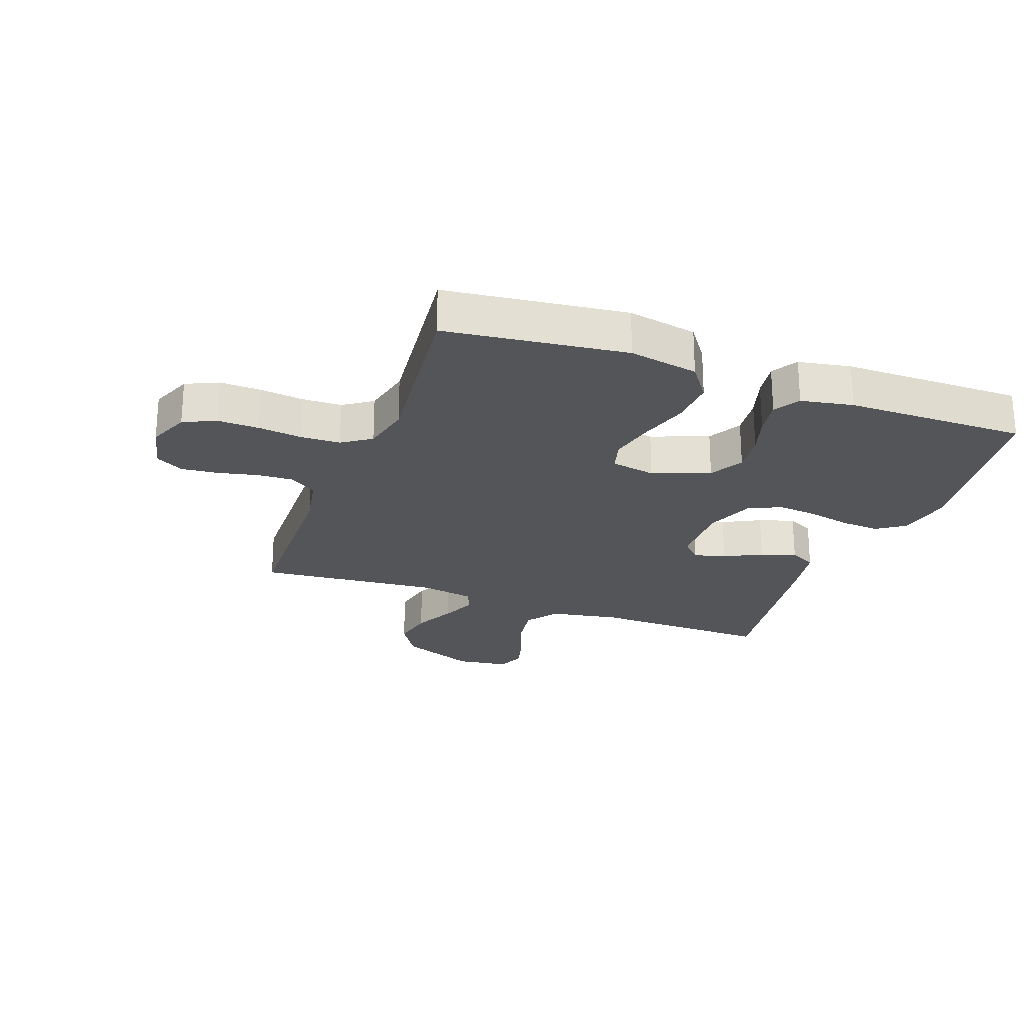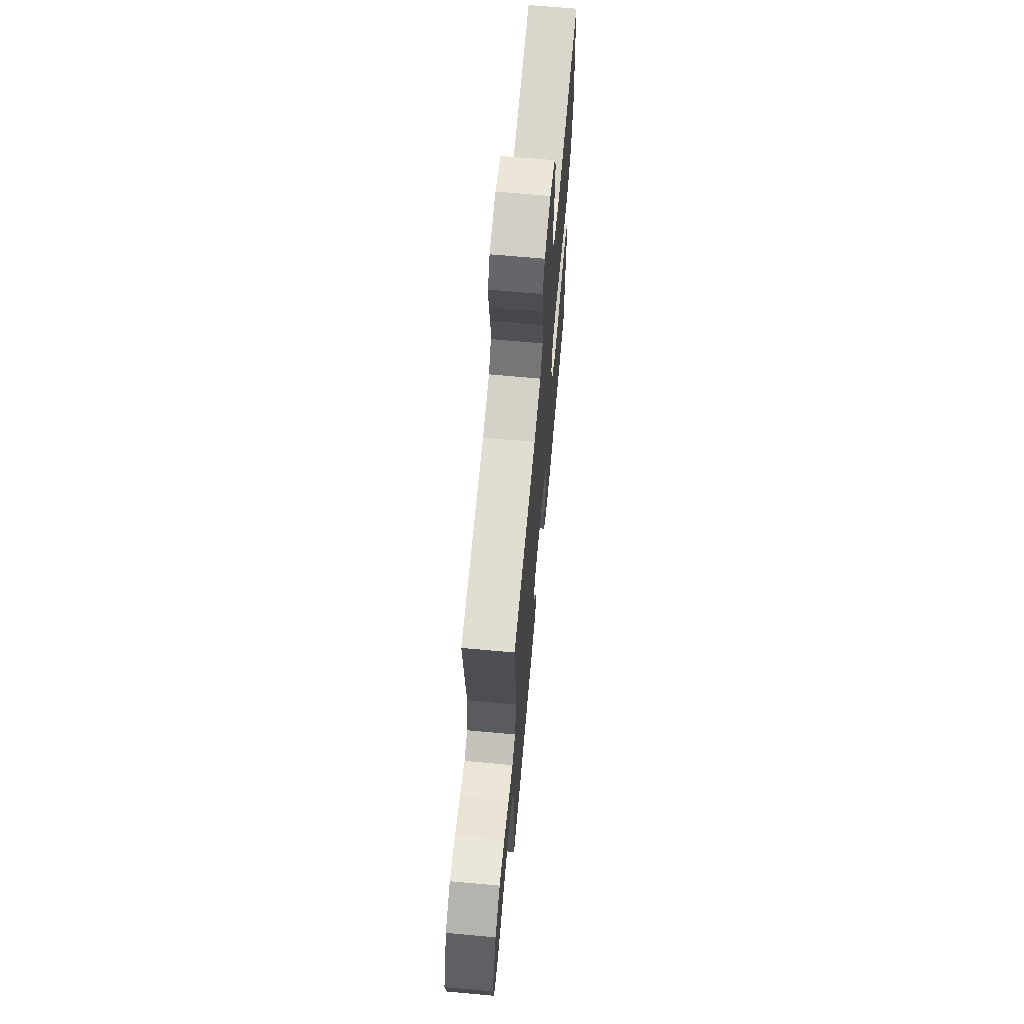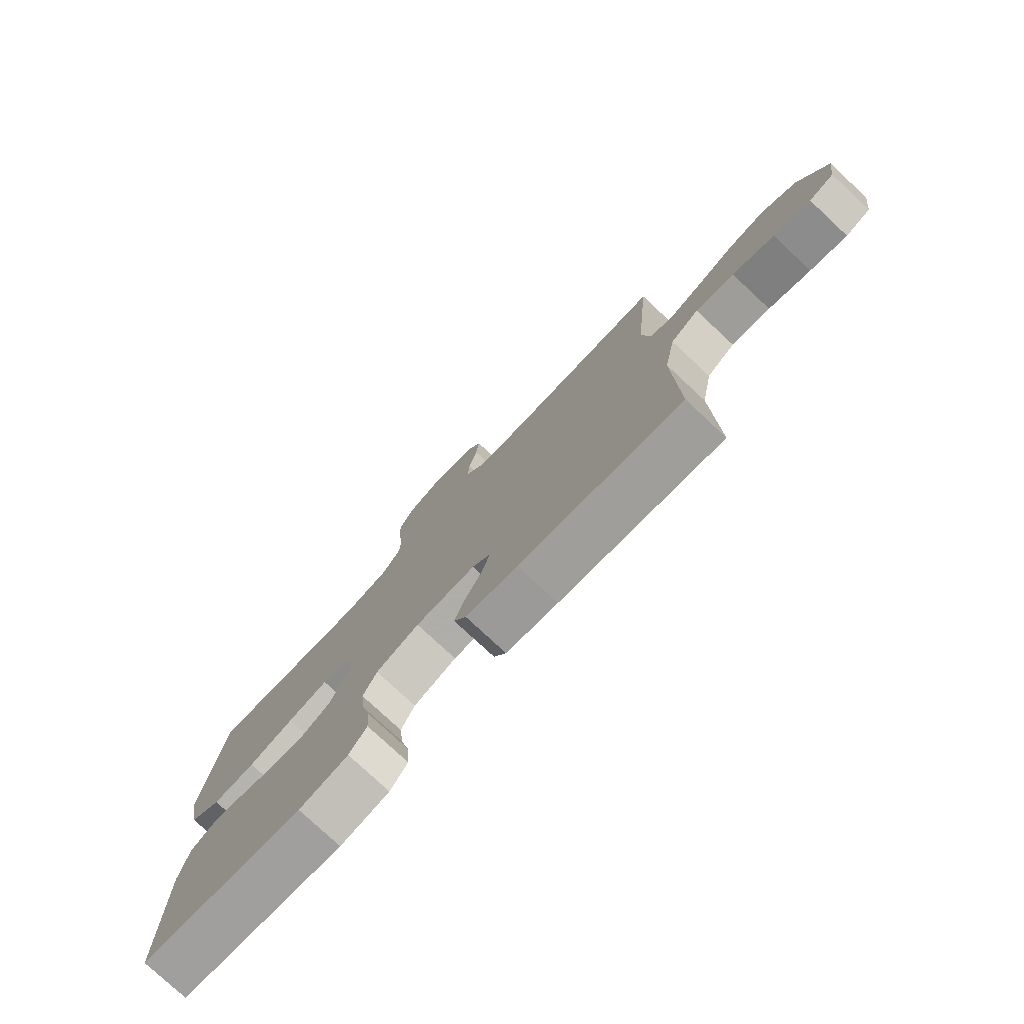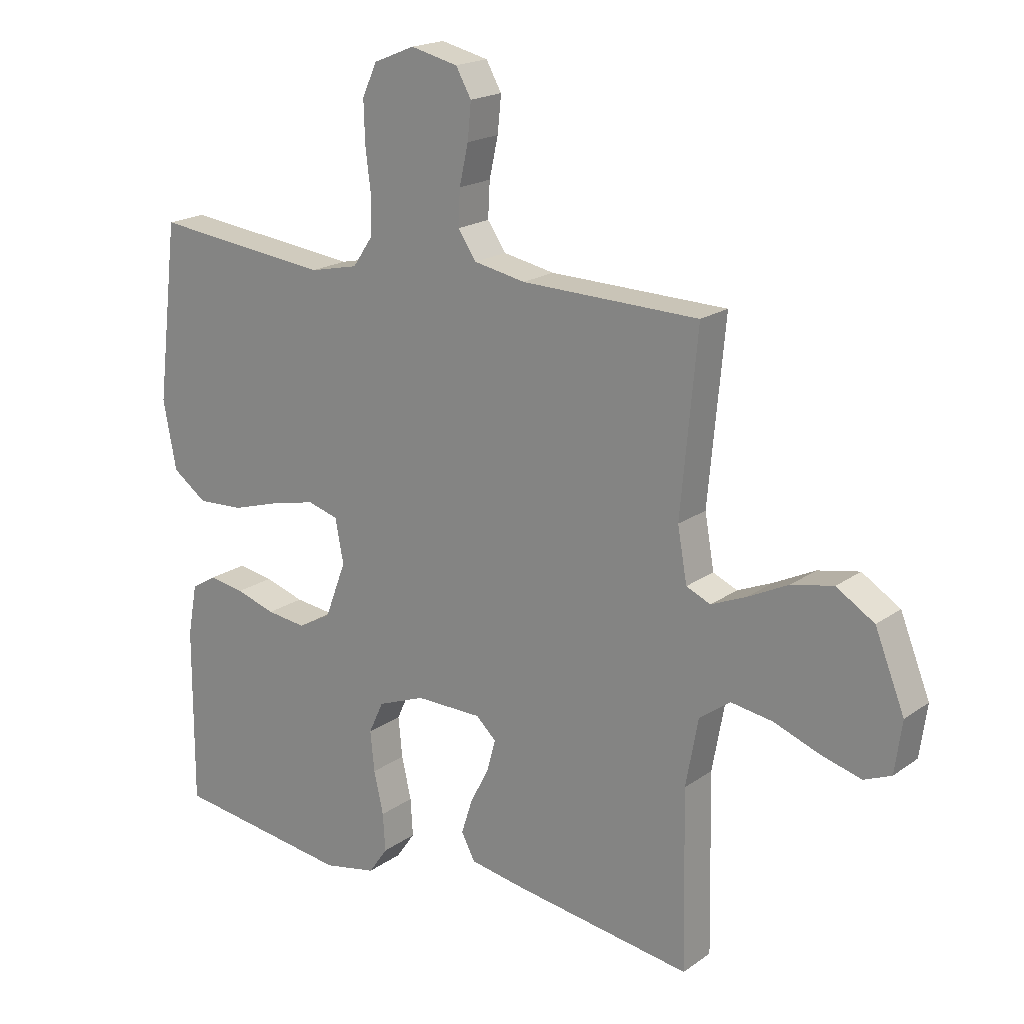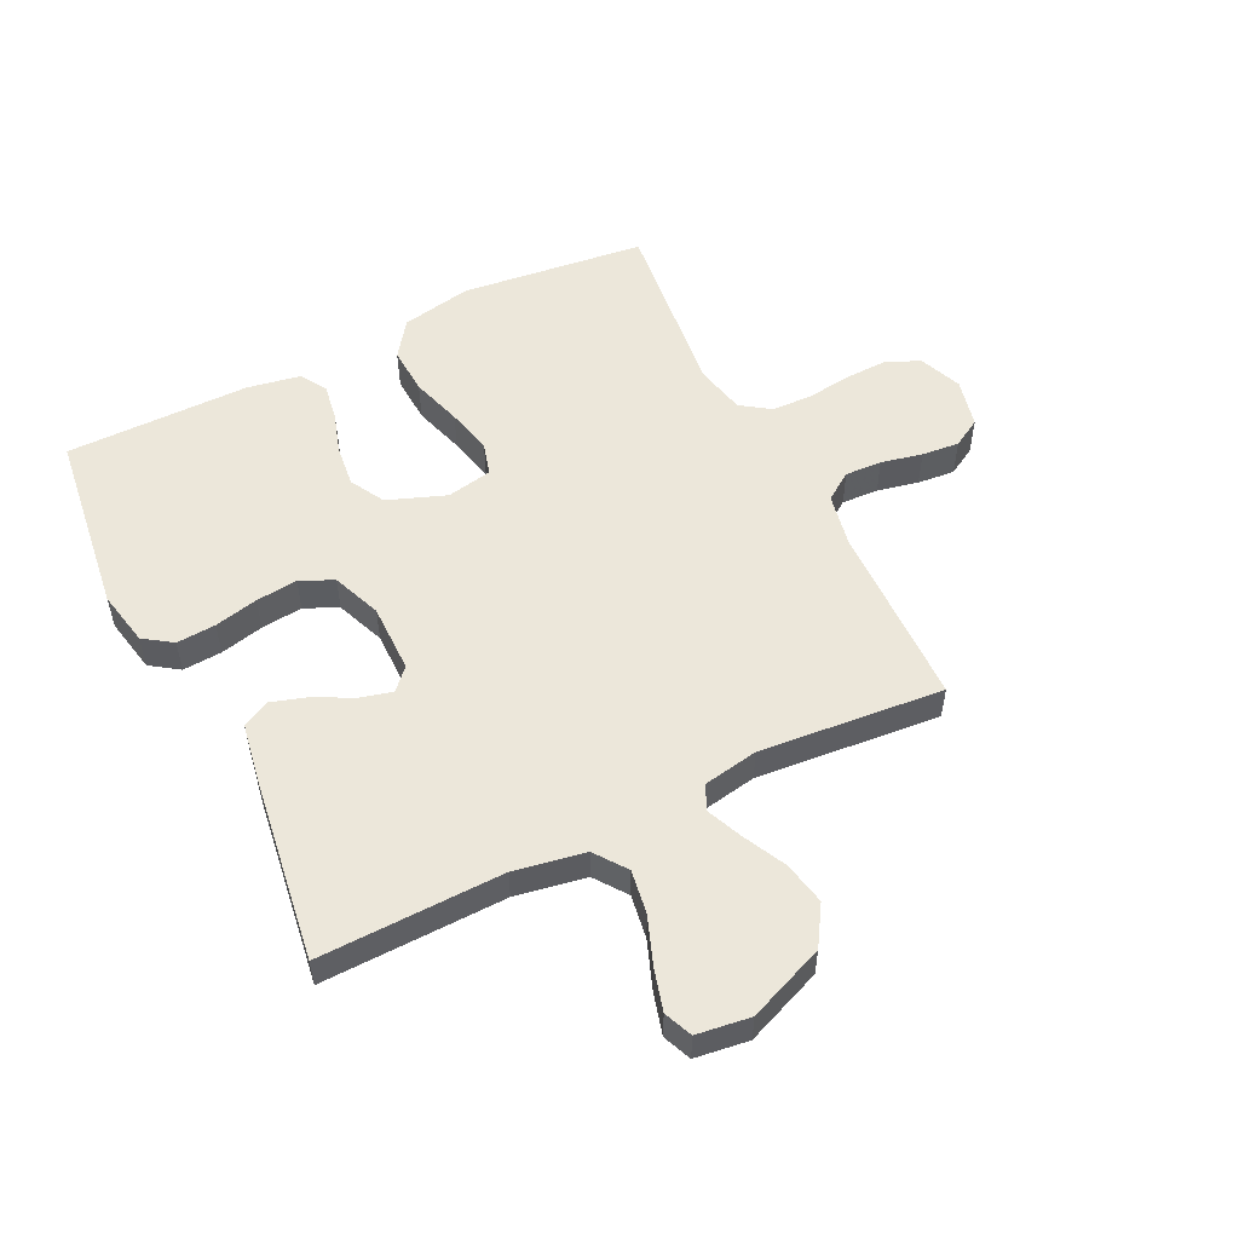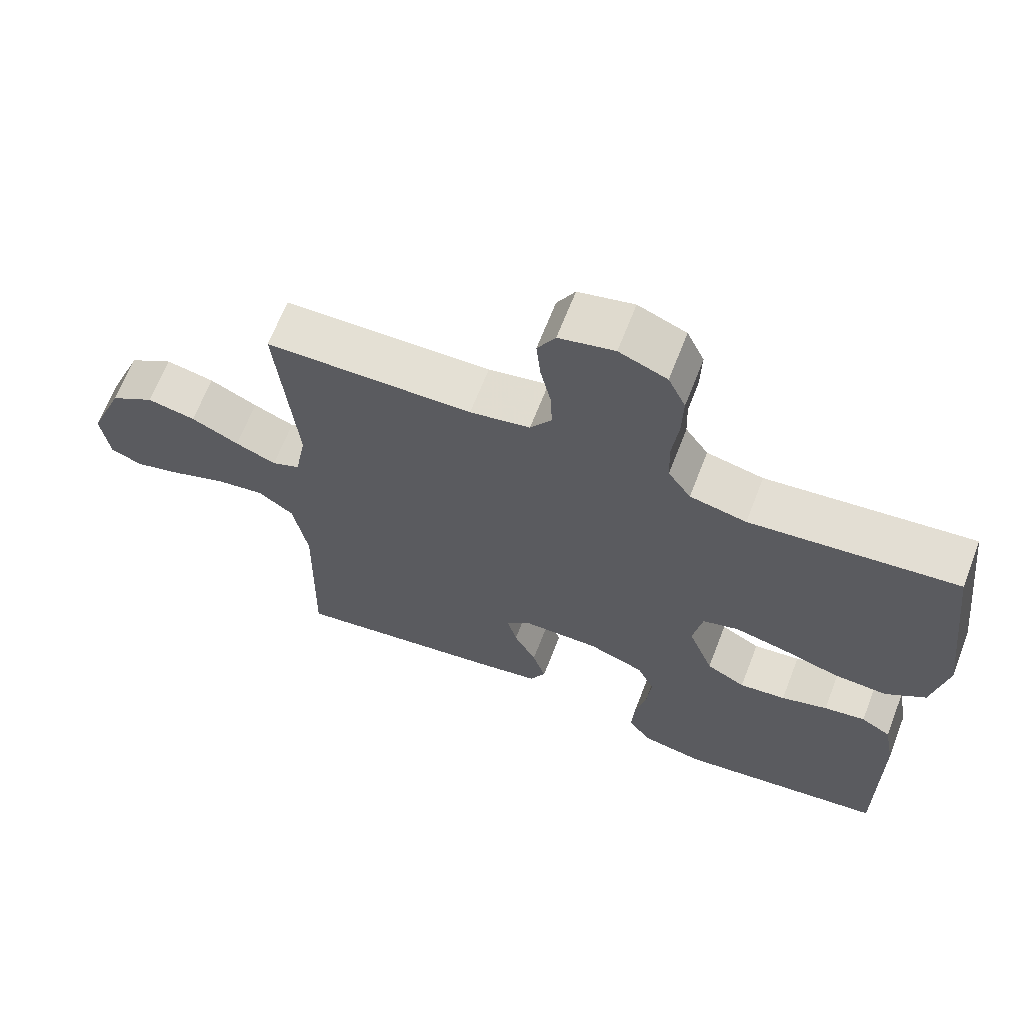
<metadata>
{"format":"obj","ext":"obj","renderer":"f3d","projection":"perspective","resolution":1024,"background":"white","views":[{"elev":-24.2,"azim":69.8,"up":"+Y"},{"elev":67.3,"azim":-84.8,"up":"+Z"},{"elev":-77.9,"azim":-133.0,"up":"+Z"},{"elev":19.0,"azim":-142.7,"up":"+Z"},{"elev":54.0,"azim":-116.4,"up":"+Y"},{"elev":65.9,"azim":21.2,"up":"+Z"}]}
</metadata>
<code>
v -0.5 0.07 0.5
v -0.2 0.07 0.507
v -0.113 0.07 0.524
v -0.082 0.07 0.569
v -0.085 0.07 0.629
v -0.1 0.07 0.696
v -0.106 0.07 0.757
v -0.08 0.07 0.803
v 0 0.07 0.822
v 0.069 0.07 0.794
v 0.094 0.07 0.74
v 0.092 0.07 0.671
v 0.083 0.07 0.598
v 0.085 0.07 0.532
v 0.118 0.07 0.484
v 0.2 0.07 0.466
v 0.5 0.07 0.5
v 0.536 0.07 0.2
v 0.514 0.07 0.085
v 0.456 0.07 0.043
v 0.378 0.07 0.047
v 0.295 0.07 0.072
v 0.22 0.07 0.089
v 0.168 0.07 0.074
v 0.154 0.07 0
v 0.19 0.07 -0.095
v 0.246 0.07 -0.126
v 0.313 0.07 -0.118
v 0.38 0.07 -0.097
v 0.44 0.07 -0.087
v 0.483 0.07 -0.113
v 0.499 0.07 -0.2
v 0.5 0.07 -0.5
v 0.2 0.07 -0.54
v 0.11 0.07 -0.522
v 0.078 0.07 -0.476
v 0.082 0.07 -0.412
v 0.098 0.07 -0.341
v 0.105 0.07 -0.273
v 0.08 0.07 -0.219
v 0 0.07 -0.188
v -0.112 0.07 -0.189
v -0.146 0.07 -0.221
v -0.132 0.07 -0.274
v -0.1 0.07 -0.336
v -0.081 0.07 -0.395
v -0.104 0.07 -0.439
v -0.2 0.07 -0.456
v -0.5 0.07 -0.5
v -0.494 0.07 -0.2
v -0.515 0.07 -0.085
v -0.567 0.07 -0.047
v -0.638 0.07 -0.058
v -0.715 0.07 -0.087
v -0.783 0.07 -0.106
v -0.829 0.07 -0.087
v -0.841 0.07 0
v -0.791 0.07 0.125
v -0.727 0.07 0.165
v -0.657 0.07 0.151
v -0.588 0.07 0.117
v -0.529 0.07 0.092
v -0.488 0.07 0.11
v -0.472 0.07 0.2
v -0.5 0 0.5
v -0.2 0 0.507
v -0.113 0 0.524
v -0.082 0 0.569
v -0.085 0 0.629
v -0.1 0 0.696
v -0.106 0 0.757
v -0.08 0 0.803
v 0 0 0.822
v 0.069 0 0.794
v 0.094 0 0.74
v 0.092 0 0.671
v 0.083 0 0.598
v 0.085 0 0.532
v 0.118 0 0.484
v 0.2 0 0.466
v 0.5 0 0.5
v 0.536 0 0.2
v 0.514 0 0.085
v 0.456 0 0.043
v 0.378 0 0.047
v 0.295 0 0.072
v 0.22 0 0.089
v 0.168 0 0.074
v 0.154 0 0
v 0.19 0 -0.095
v 0.246 0 -0.126
v 0.313 0 -0.118
v 0.38 0 -0.097
v 0.44 0 -0.087
v 0.483 0 -0.113
v 0.499 0 -0.2
v 0.5 0 -0.5
v 0.2 0 -0.54
v 0.11 0 -0.522
v 0.078 0 -0.476
v 0.082 0 -0.412
v 0.098 0 -0.341
v 0.105 0 -0.273
v 0.08 0 -0.219
v 0 0 -0.188
v -0.112 0 -0.189
v -0.146 0 -0.221
v -0.132 0 -0.274
v -0.1 0 -0.336
v -0.081 0 -0.395
v -0.104 0 -0.439
v -0.2 0 -0.456
v -0.5 0 -0.5
v -0.494 0 -0.2
v -0.515 0 -0.085
v -0.567 0 -0.047
v -0.638 0 -0.058
v -0.715 0 -0.087
v -0.783 0 -0.106
v -0.829 0 -0.087
v -0.841 0 0
v -0.791 0 0.125
v -0.727 0 0.165
v -0.657 0 0.151
v -0.588 0 0.117
v -0.529 0 0.092
v -0.488 0 0.11
v -0.472 0 0.2
f 58 59 60 61
f 58 61 62
f 57 58 62
f 56 57 62
f 53 54 55 56
f 52 53 56 62
f 51 52 62 63
f 47 48 49 50
f 44 45 46 47
f 43 44 47 50
f 42 43 50 51
f 35 36 37 38
f 35 38 39
f 34 35 39
f 33 34 39
f 32 33 39 40
f 28 29 30 31
f 27 28 31 32
f 19 20 21 22
f 19 22 23
f 16 17 18 19
f 15 16 19 23
f 14 15 23 24
f 10 11 12 13
f 10 13 14
f 9 10 14
f 5 6 7 8
f 4 5 8 9
f 64 1 2
f 64 2 3
f 63 64 3
f 41 42 51 63
f 41 63 3
f 27 32 40 41
f 26 27 41
f 25 26 41 3
f 24 25 3 4
f 4 9 14 24
f 125 124 123 122
f 126 125 122
f 126 122 121
f 126 121 120
f 120 119 118 117
f 126 120 117 116
f 127 126 116 115
f 114 113 112 111
f 111 110 109 108
f 114 111 108 107
f 115 114 107 106
f 102 101 100 99
f 103 102 99
f 103 99 98
f 103 98 97
f 104 103 97 96
f 95 94 93 92
f 96 95 92 91
f 86 85 84 83
f 87 86 83
f 83 82 81 80
f 87 83 80 79
f 88 87 79 78
f 77 76 75 74
f 78 77 74
f 78 74 73
f 72 71 70 69
f 73 72 69 68
f 66 65 128
f 67 66 128
f 67 128 127
f 127 115 106 105
f 67 127 105
f 105 104 96 91
f 105 91 90
f 67 105 90 89
f 68 67 89 88
f 88 78 73 68
f 1 65 66 2
f 2 66 67 3
f 3 67 68 4
f 4 68 69 5
f 5 69 70 6
f 6 70 71 7
f 7 71 72 8
f 8 72 73 9
f 9 73 74 10
f 10 74 75 11
f 11 75 76 12
f 12 76 77 13
f 13 77 78 14
f 14 78 79 15
f 15 79 80 16
f 16 80 81 17
f 17 81 82 18
f 18 82 83 19
f 19 83 84 20
f 20 84 85 21
f 21 85 86 22
f 22 86 87 23
f 23 87 88 24
f 24 88 89 25
f 25 89 90 26
f 26 90 91 27
f 27 91 92 28
f 28 92 93 29
f 29 93 94 30
f 30 94 95 31
f 31 95 96 32
f 32 96 97 33
f 33 97 98 34
f 34 98 99 35
f 35 99 100 36
f 36 100 101 37
f 37 101 102 38
f 38 102 103 39
f 39 103 104 40
f 40 104 105 41
f 41 105 106 42
f 42 106 107 43
f 43 107 108 44
f 44 108 109 45
f 45 109 110 46
f 46 110 111 47
f 47 111 112 48
f 48 112 113 49
f 49 113 114 50
f 50 114 115 51
f 51 115 116 52
f 52 116 117 53
f 53 117 118 54
f 54 118 119 55
f 55 119 120 56
f 56 120 121 57
f 57 121 122 58
f 58 122 123 59
f 59 123 124 60
f 60 124 125 61
f 61 125 126 62
f 62 126 127 63
f 63 127 128 64
f 64 128 65 1

</code>
